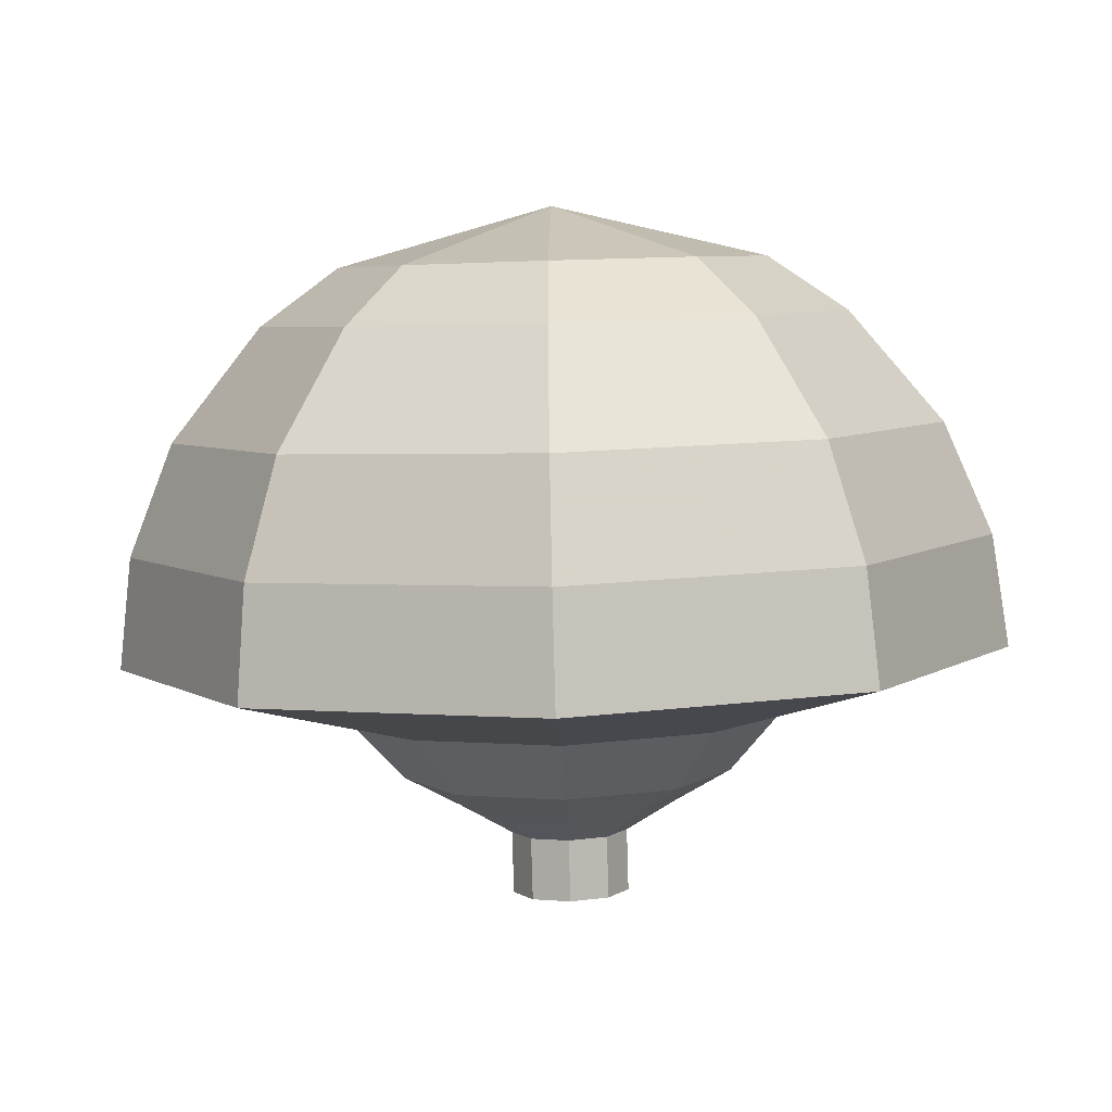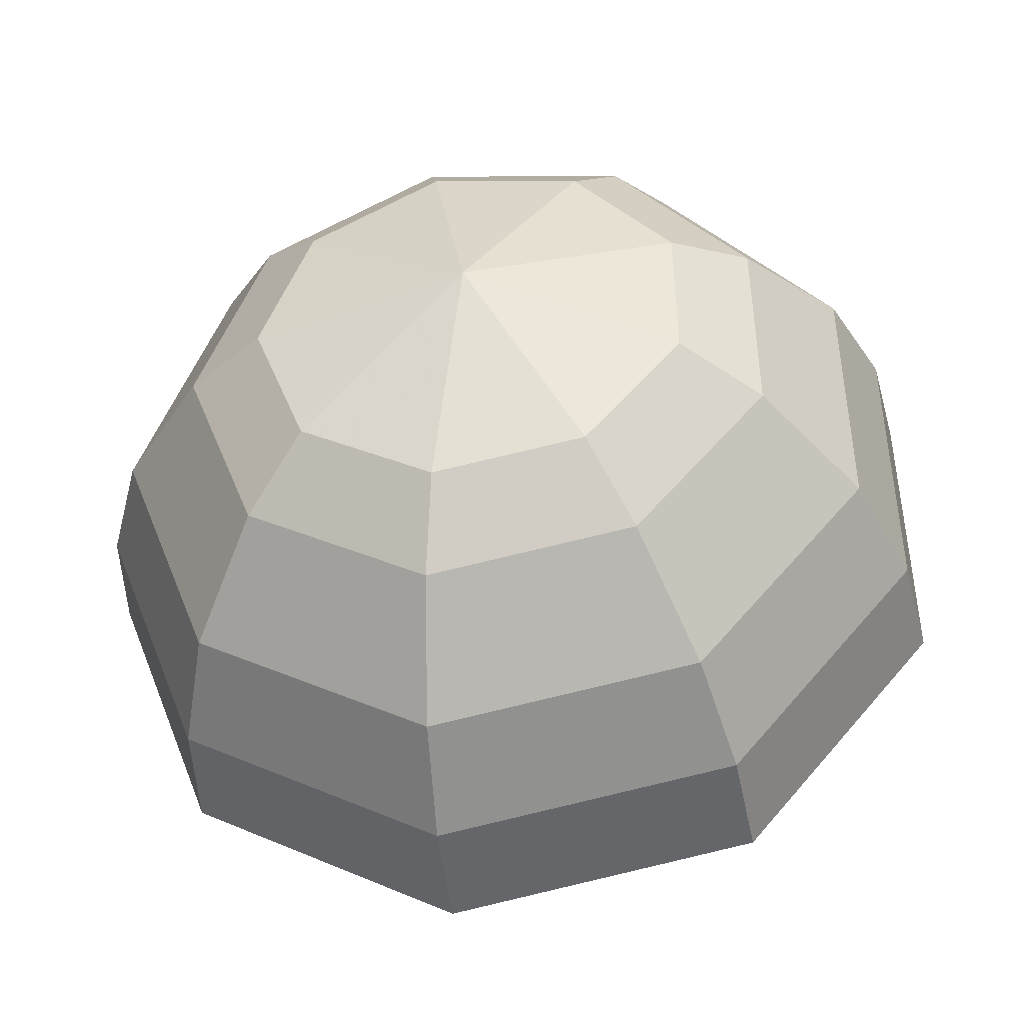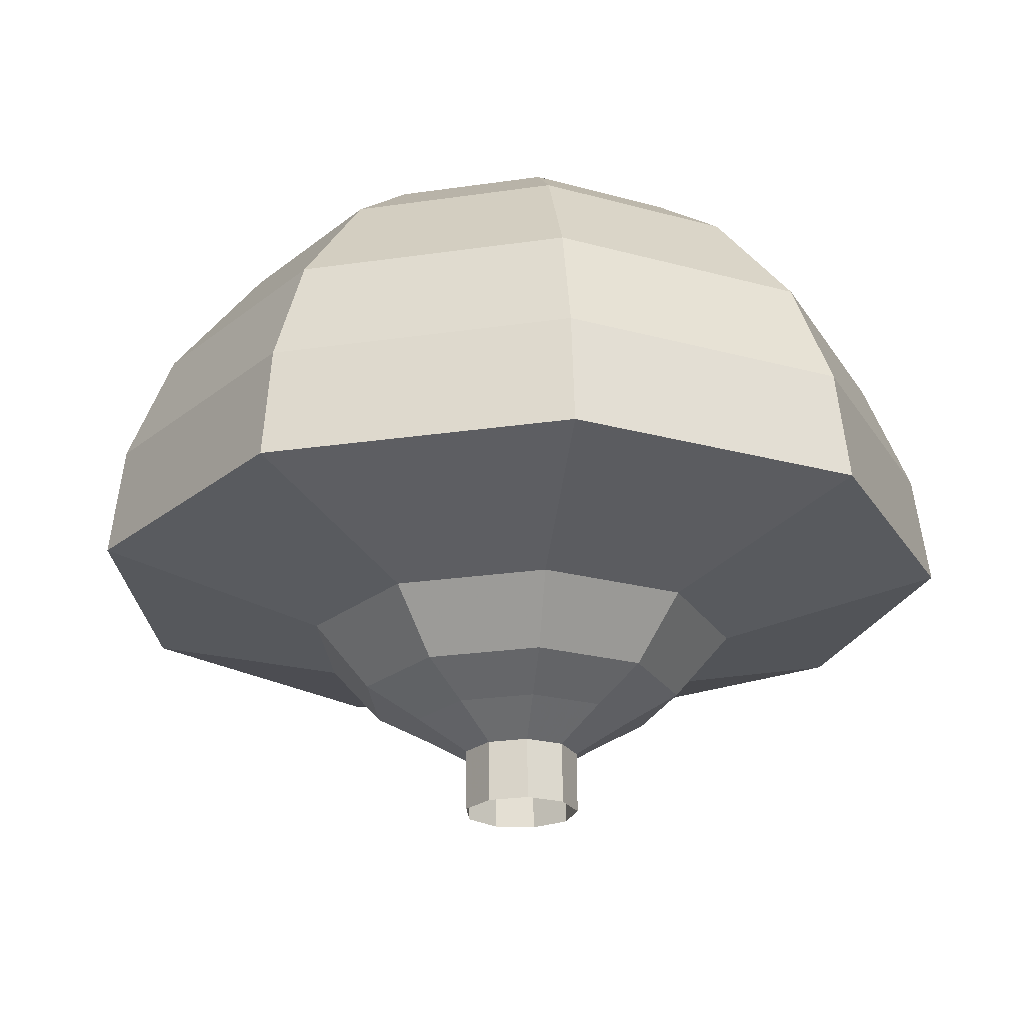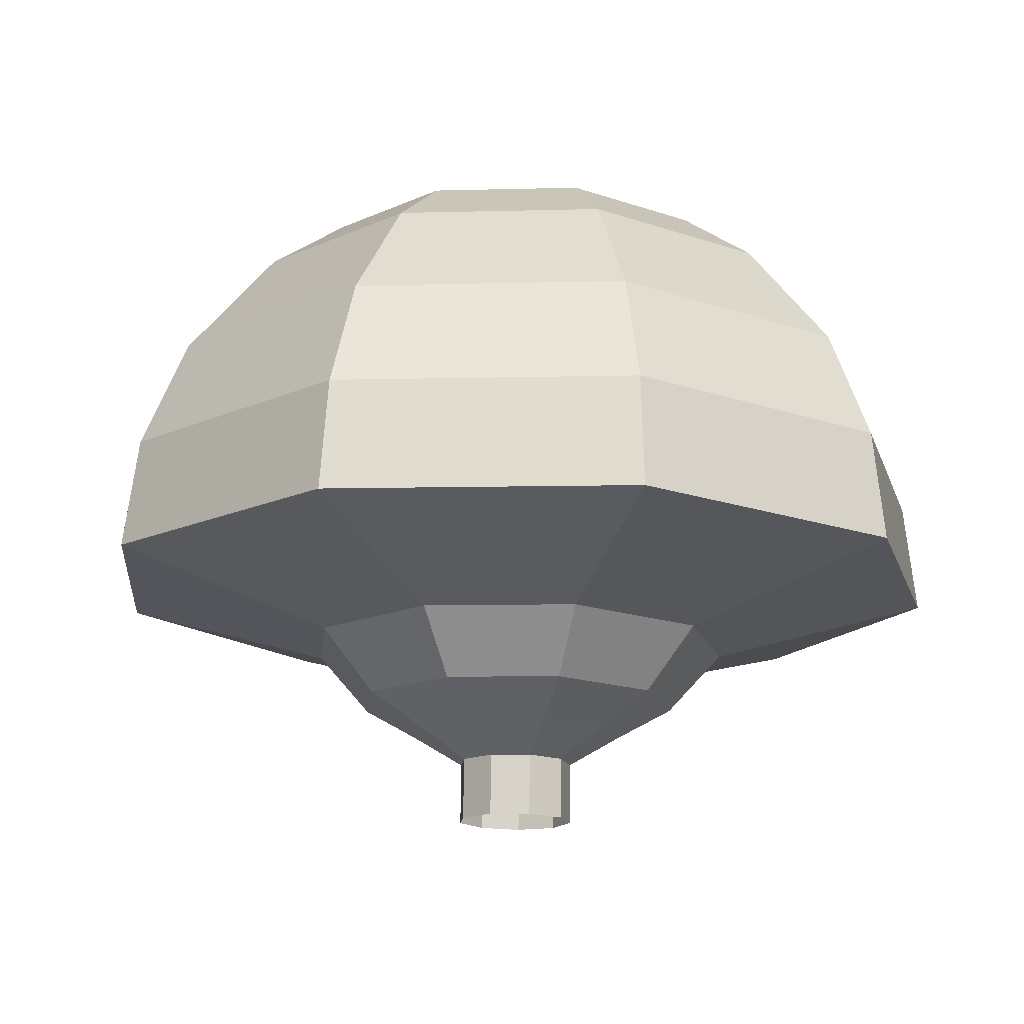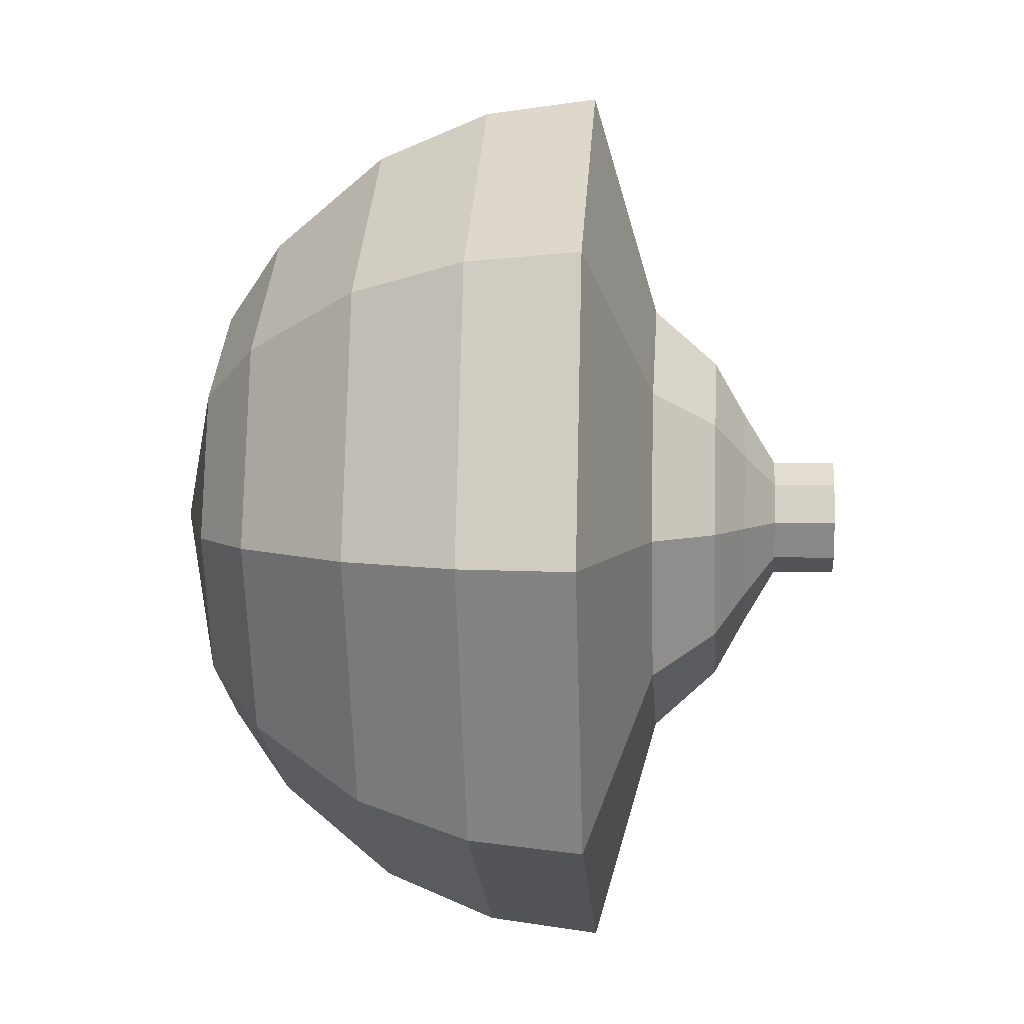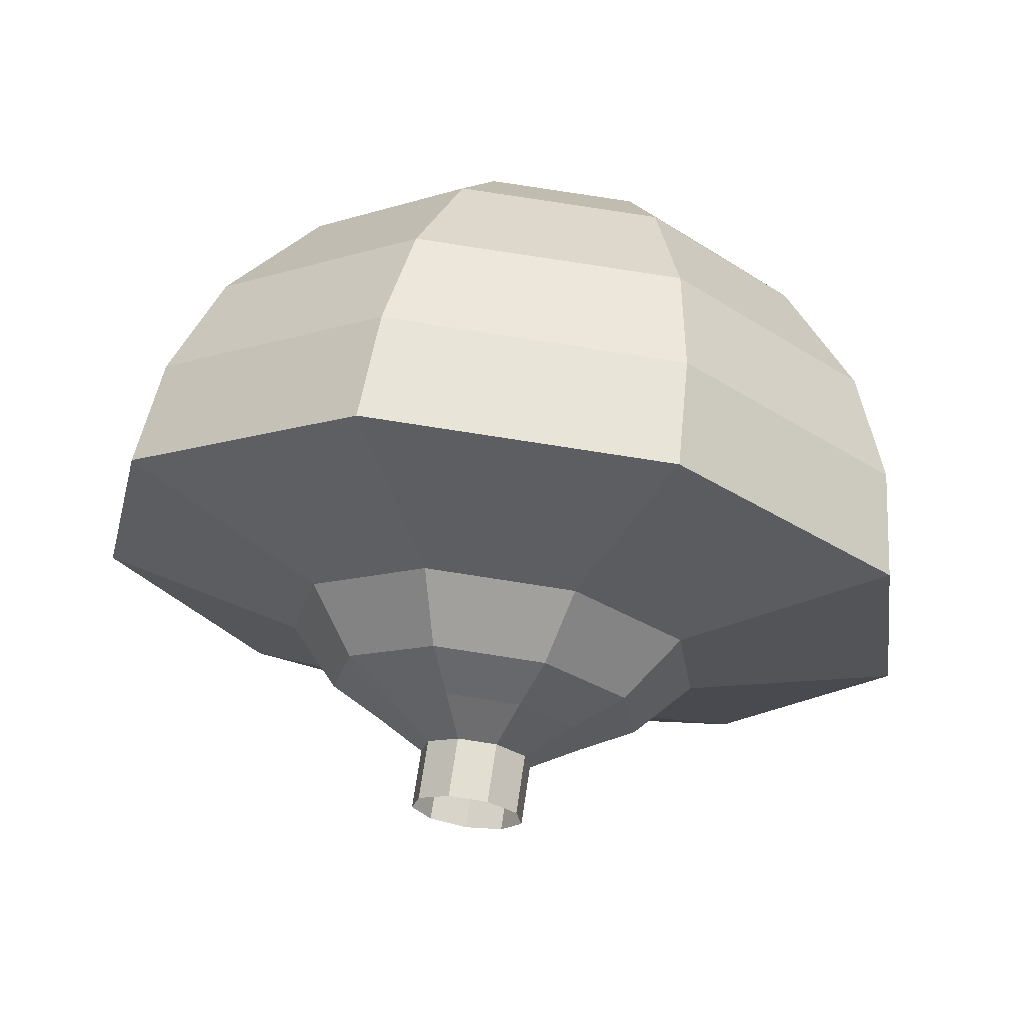
<metadata>
{"format":"obj","ext":"obj","renderer":"f3d","projection":"perspective","resolution":1024,"background":"white","views":[{"elev":-2.4,"azim":131.5,"up":"+Y"},{"elev":-47.3,"azim":-179.3,"up":"+Z"},{"elev":-31.0,"azim":123.7,"up":"+Y"},{"elev":-24.0,"azim":114.9,"up":"+Y"},{"elev":66.6,"azim":-95.2,"up":"+Z"},{"elev":-21.9,"azim":28.0,"up":"+Y"}]}
</metadata>
<code>
g tube1
v 142.5 159.7 146.3
v 142.2 159.7 145.7
v 141.6 159.8 145.3
v 141 159.9 145.4
v 140.5 159.9 146
v 140.5 160 146.6
v 141 160 147.2
v 141.7 159.9 147.3
v 142.2 159.8 146.9
v 142.5 159.7 146.3
v 142.5 160.2 146.3
v 142.3 160.2 145.6
v 141.7 160.3 145.3
v 141 160.4 145.4
v 140.6 160.5 145.9
v 140.6 160.5 146.6
v 141 160.5 147.1
v 141.7 160.4 147.2
v 142.3 160.3 146.9
v 142.5 160.2 146.3
v 142.6 160.8 146.2
v 142.4 160.7 145.6
v 141.8 160.8 145.2
v 141.1 160.9 145.4
v 140.7 161 145.9
v 140.7 161 146.6
v 141.1 161 147.1
v 141.8 160.9 147.2
v 142.4 160.8 146.9
v 142.6 160.8 146.2
v 143.5 161.2 146.2
v 143.1 161.1 145
v 142 161.2 144.3
v 140.7 161.4 144.6
v 139.9 161.6 145.6
v 139.9 161.7 146.8
v 140.8 161.6 147.8
v 142 161.5 148
v 143.1 161.3 147.4
v 143.5 161.2 146.2
v 144.5 161.6 146.2
v 143.9 161.5 144.3
v 142.2 161.7 143.4
v 140.3 161.9 143.7
v 139.1 162.2 145.2
v 139.1 162.3 147.1
v 140.4 162.3 148.6
v 142.2 162.1 148.9
v 143.9 161.8 148
v 144.5 161.6 146.2
v 145.6 162.5 146.1
v 144.7 162.4 143.7
v 142.5 162.6 142.4
v 140 163 142.8
v 138.4 163.3 144.8
v 138.4 163.5 147.4
v 140 163.4 149.3
v 142.5 163.1 149.8
v 144.7 162.8 148.5
v 145.6 162.5 146.1
v 149.4 163 146
v 147.7 162.9 141.2
v 143.2 163.3 138.6
v 138.2 164 139.5
v 135 164.7 143.4
v 135 165.1 148.6
v 138.3 164.9 152.5
v 143.4 164.4 153.4
v 147.7 163.6 150.8
v 149.4 163 146
v 149.4 164.9 145.9
v 147.7 164.8 141.2
v 143.4 165.2 138.7
v 138.6 165.9 139.6
v 135.4 166.5 143.4
v 135.5 166.9 148.3
v 138.7 166.8 152.1
v 143.6 166.2 153
v 147.8 165.5 150.5
v 149.4 164.9 145.9
v 148.9 166.9 145.7
v 147.4 166.8 141.6
v 143.5 167.1 139.3
v 139.2 167.7 140.1
v 136.4 168.3 143.5
v 136.4 168.6 147.9
v 139.3 168.5 151.3
v 143.7 168 152.1
v 147.4 167.4 149.9
v 148.9 166.9 145.7
v 147.6 168.9 145.6
v 146.5 168.9 142.4
v 143.5 169.1 140.7
v 140.2 169.6 141.3
v 138.1 170 143.9
v 138.1 170.3 147.3
v 140.3 170.2 149.9
v 143.6 169.8 150.5
v 146.5 169.3 148.8
v 147.6 168.9 145.6
v 146.4 170 145.5
v 145.6 170 143.2
v 143.4 170.2 142
v 141 170.5 142.4
v 139.4 170.8 144.3
v 139.5 171 146.8
v 141.1 170.9 148.7
v 143.5 170.7 149.1
v 145.6 170.3 147.9
v 146.4 170 145.5
v 142.9 171.4 145.5
v 142.9 171.4 145.5
v 142.9 171.4 145.5
v 142.9 171.4 145.5
v 142.9 171.4 145.5
v 142.9 171.4 145.5
v 142.9 171.4 145.5
v 142.9 171.4 145.5
v 142.9 171.4 145.5
v 142.9 171.4 145.5
f 1 2 12
f 12 11 1
f 2 3 13
f 13 12 2
f 3 4 14
f 14 13 3
f 4 5 15
f 15 14 4
f 5 6 16
f 16 15 5
f 6 7 17
f 17 16 6
f 7 8 18
f 18 17 7
f 8 9 19
f 19 18 8
f 9 10 20
f 20 19 9
f 11 12 22
f 22 21 11
f 12 13 23
f 23 22 12
f 13 14 24
f 24 23 13
f 14 15 25
f 25 24 14
f 15 16 26
f 26 25 15
f 16 17 27
f 27 26 16
f 17 18 28
f 28 27 17
f 18 19 29
f 29 28 18
f 19 20 30
f 30 29 19
f 21 22 32
f 32 31 21
f 22 23 33
f 33 32 22
f 23 24 34
f 34 33 23
f 24 25 35
f 35 34 24
f 25 26 36
f 36 35 25
f 26 27 37
f 37 36 26
f 27 28 38
f 38 37 27
f 28 29 39
f 39 38 28
f 29 30 40
f 40 39 29
f 31 32 42
f 42 41 31
f 32 33 43
f 43 42 32
f 33 34 44
f 44 43 33
f 34 35 45
f 45 44 34
f 35 36 46
f 46 45 35
f 36 37 47
f 47 46 36
f 37 38 48
f 48 47 37
f 38 39 49
f 49 48 38
f 39 40 50
f 50 49 39
f 41 42 52
f 52 51 41
f 42 43 53
f 53 52 42
f 43 44 54
f 54 53 43
f 44 45 55
f 55 54 44
f 45 46 56
f 56 55 45
f 46 47 57
f 57 56 46
f 47 48 58
f 58 57 47
f 48 49 59
f 59 58 48
f 49 50 60
f 60 59 49
f 51 52 62
f 62 61 51
f 52 53 63
f 63 62 52
f 53 54 64
f 64 63 53
f 54 55 65
f 65 64 54
f 55 56 66
f 66 65 55
f 56 57 67
f 67 66 56
f 57 58 68
f 68 67 57
f 58 59 69
f 69 68 58
f 59 60 70
f 70 69 59
f 61 62 72
f 72 71 61
f 62 63 73
f 73 72 62
f 63 64 74
f 74 73 63
f 64 65 75
f 75 74 64
f 65 66 76
f 76 75 65
f 66 67 77
f 77 76 66
f 67 68 78
f 78 77 67
f 68 69 79
f 79 78 68
f 69 70 80
f 80 79 69
f 71 72 82
f 82 81 71
f 72 73 83
f 83 82 72
f 73 74 84
f 84 83 73
f 74 75 85
f 85 84 74
f 75 76 86
f 86 85 75
f 76 77 87
f 87 86 76
f 77 78 88
f 88 87 77
f 78 79 89
f 89 88 78
f 79 80 90
f 90 89 79
f 81 82 92
f 92 91 81
f 82 83 93
f 93 92 82
f 83 84 94
f 94 93 83
f 84 85 95
f 95 94 84
f 85 86 96
f 96 95 85
f 86 87 97
f 97 96 86
f 87 88 98
f 98 97 87
f 88 89 99
f 99 98 88
f 89 90 100
f 100 99 89
f 91 92 102
f 102 101 91
f 92 93 103
f 103 102 92
f 93 94 104
f 104 103 93
f 94 95 105
f 105 104 94
f 95 96 106
f 106 105 95
f 96 97 107
f 107 106 96
f 97 98 108
f 108 107 97
f 98 99 109
f 109 108 98
f 99 100 110
f 110 109 99
f 101 102 112
f 112 111 101
f 102 103 113
f 113 112 102
f 103 104 114
f 114 113 103
f 104 105 115
f 115 114 104
f 105 106 116
f 116 115 105
f 106 107 117
f 117 116 106
f 107 108 118
f 118 117 107
f 108 109 119
f 119 118 108
f 109 110 120
f 120 119 109
g

</code>
